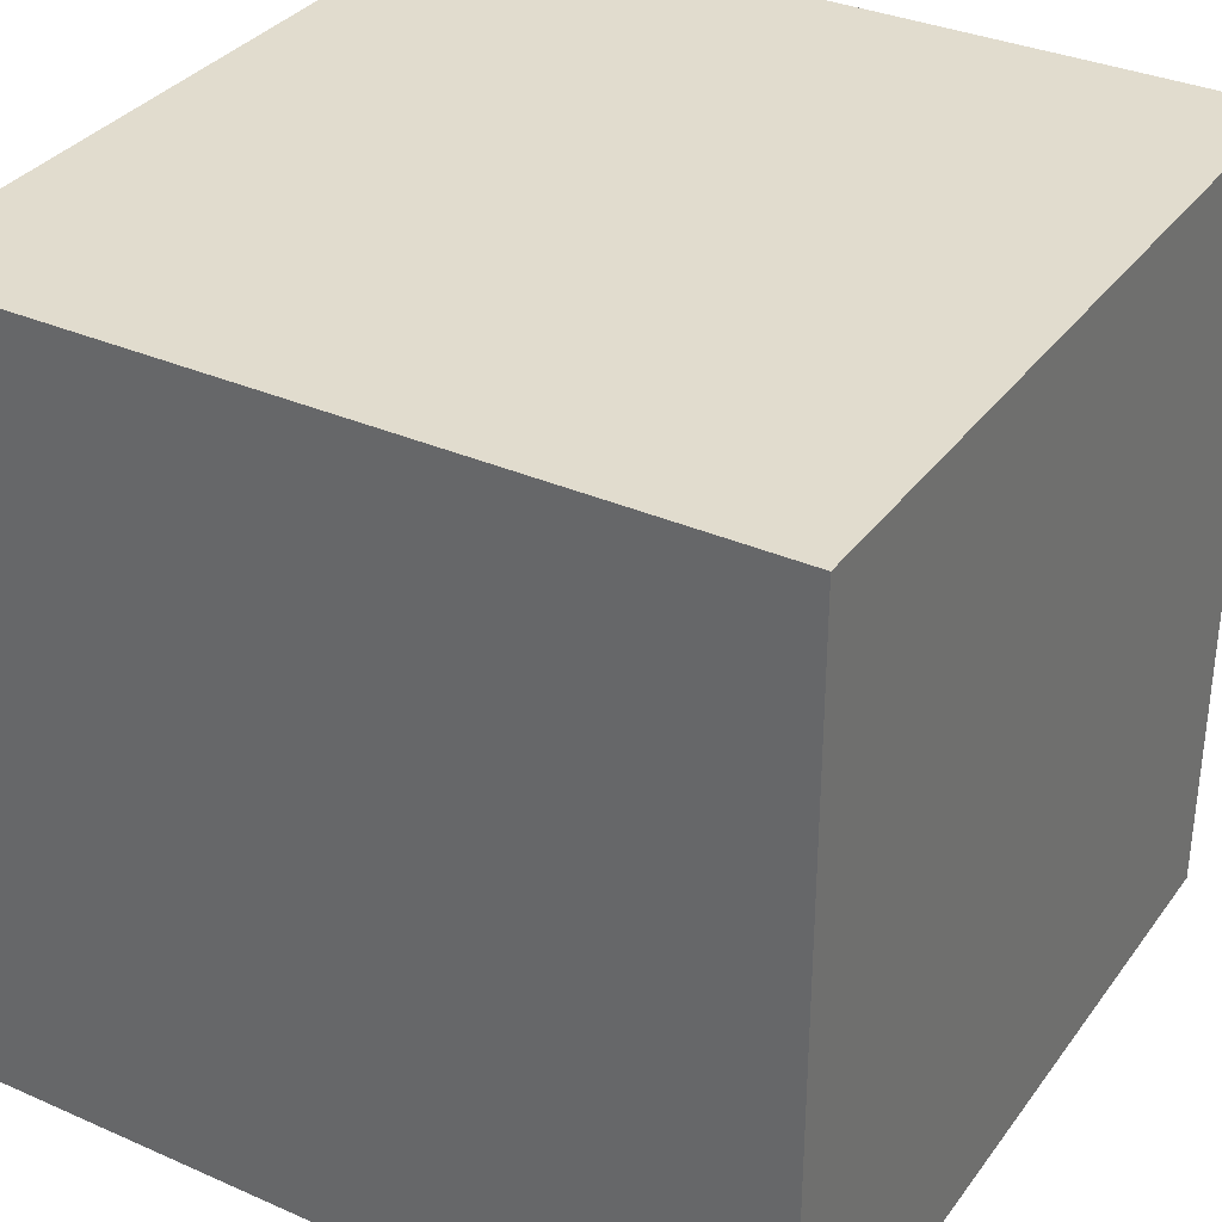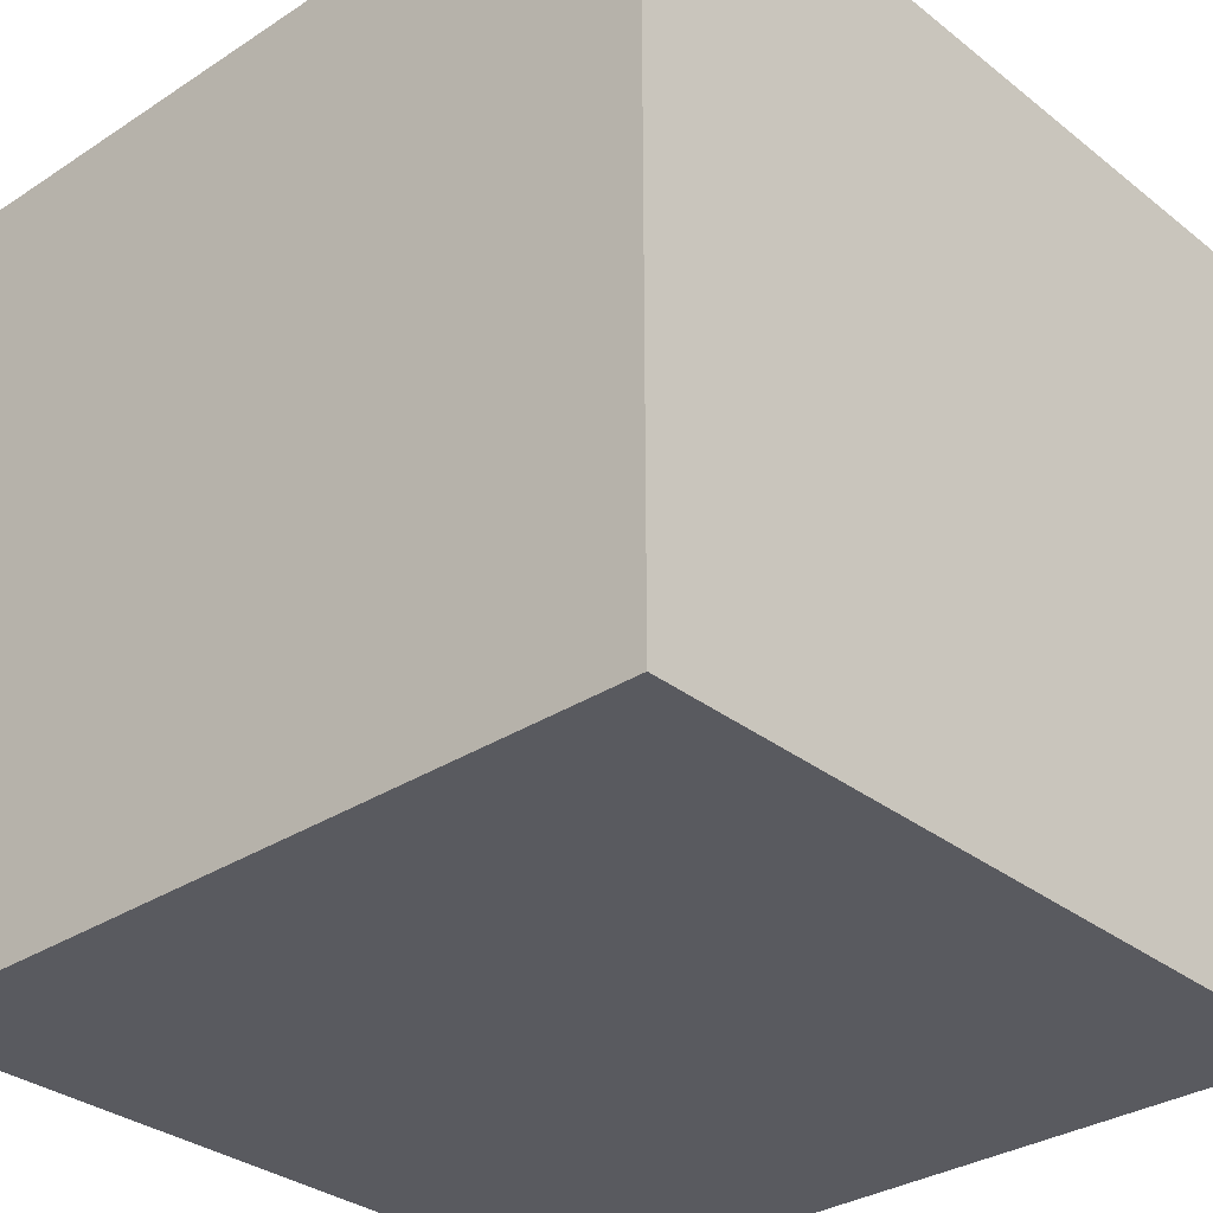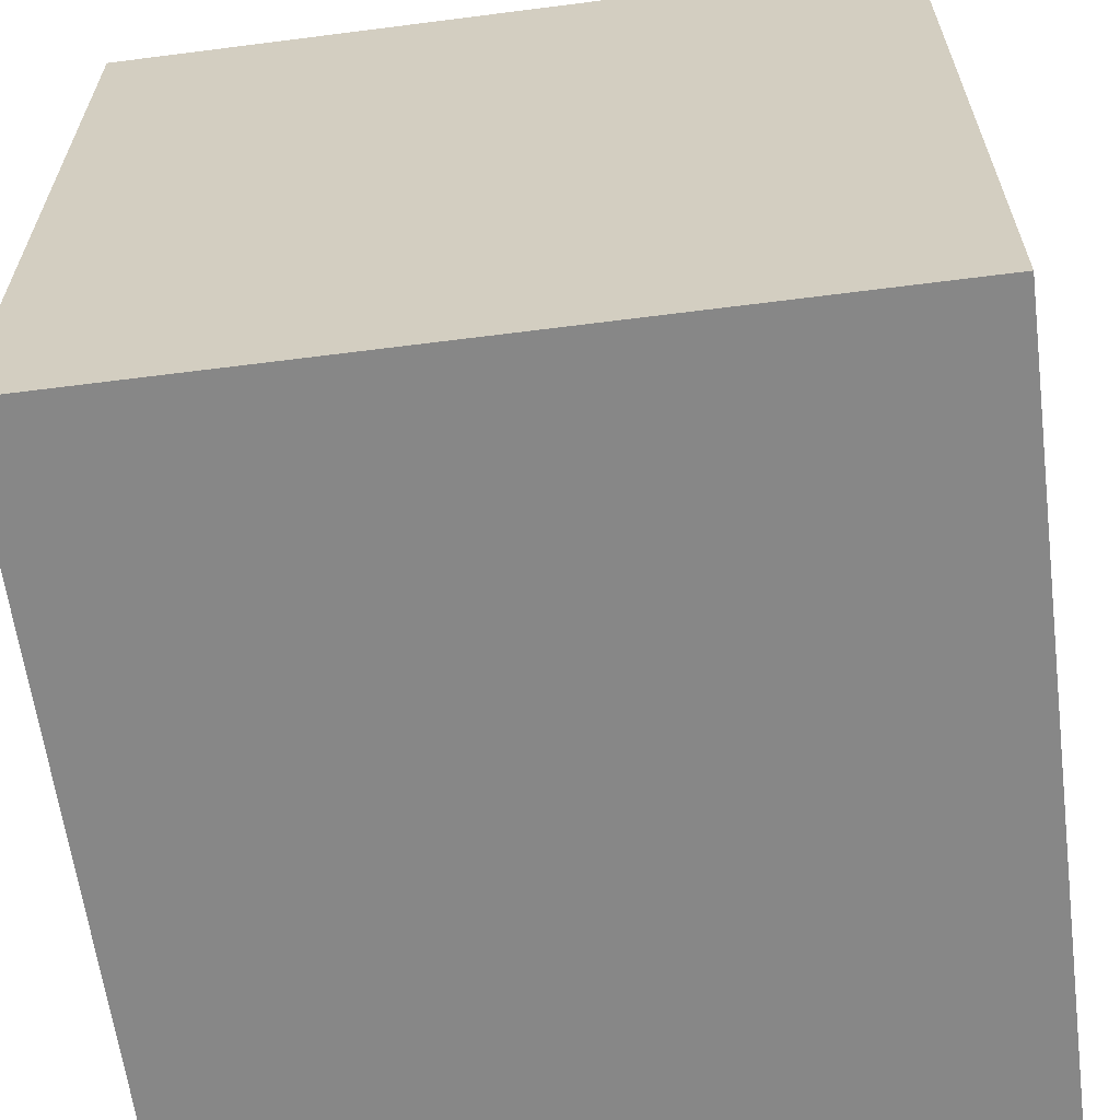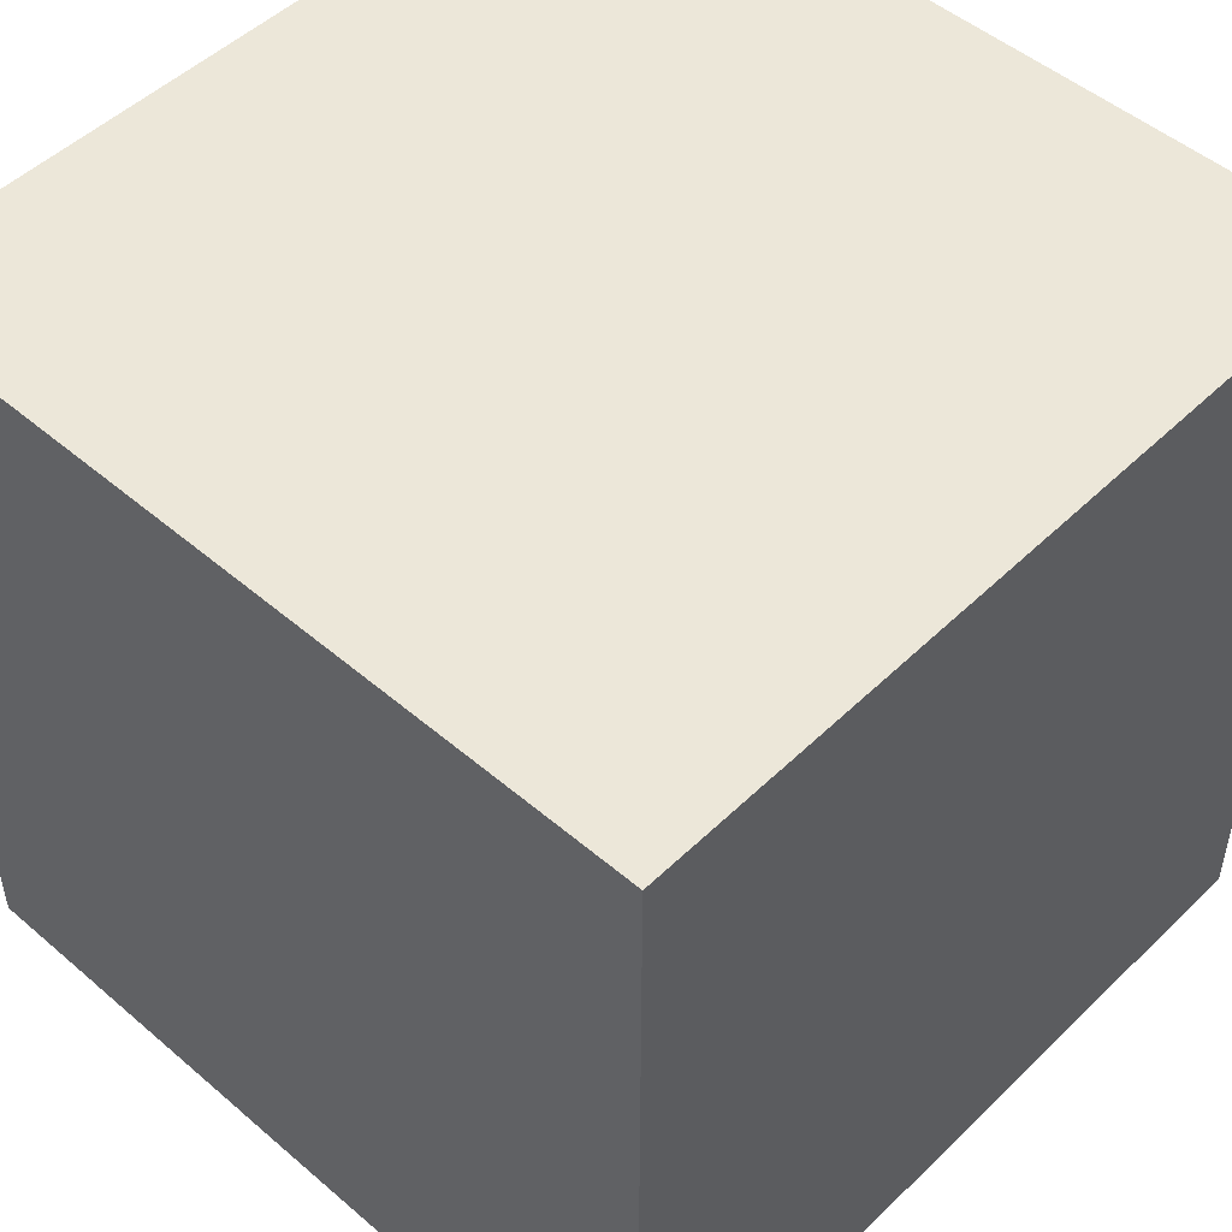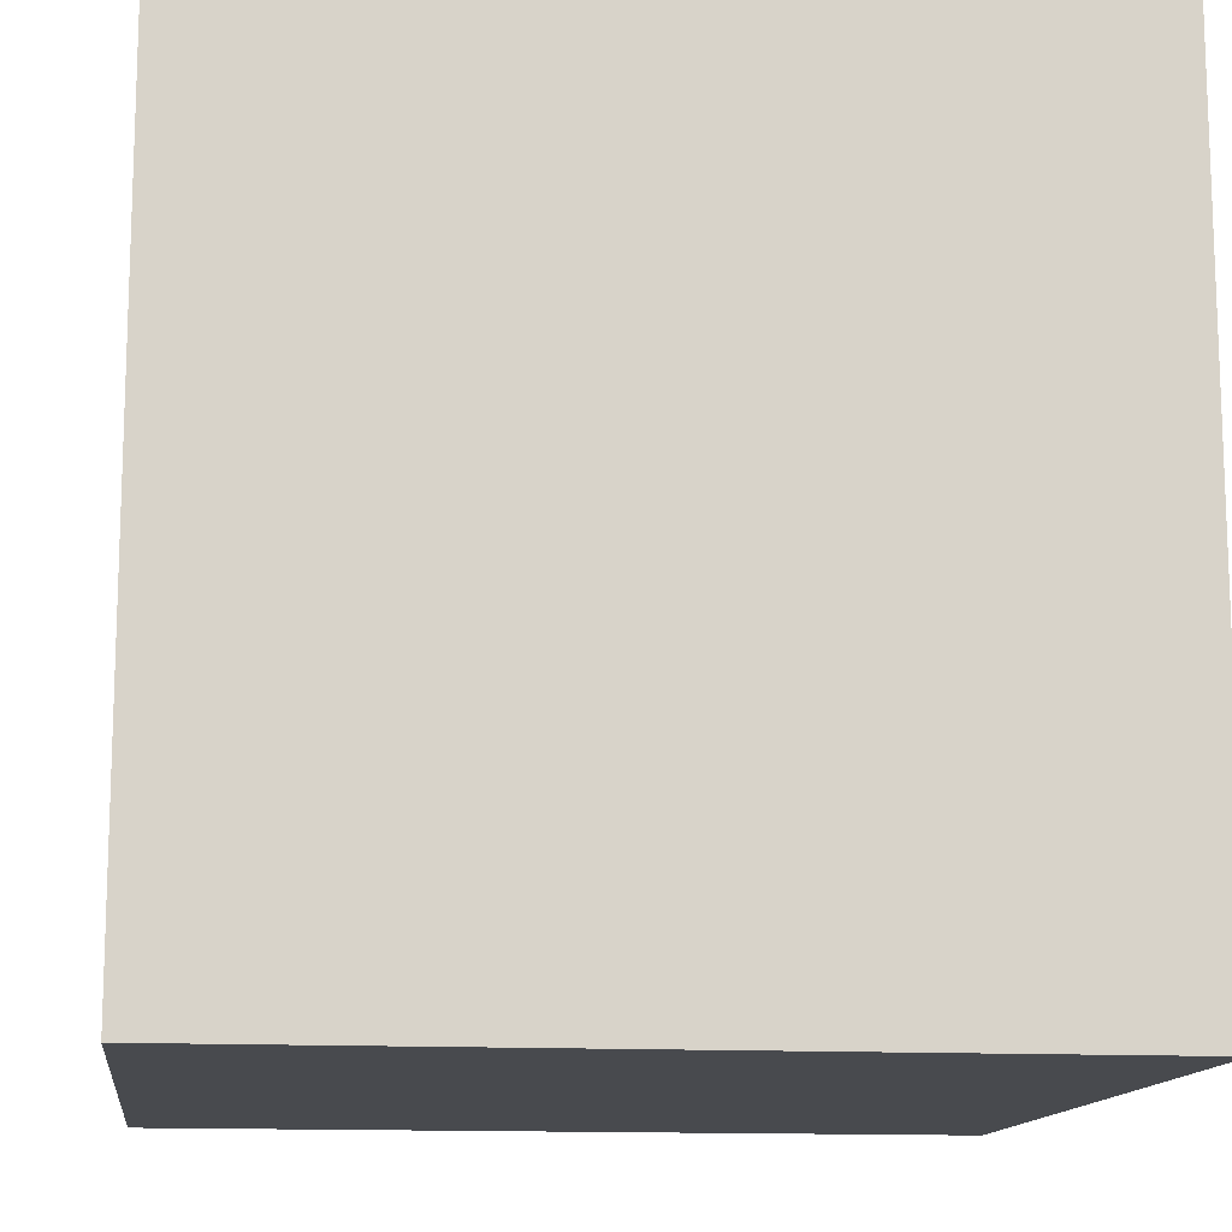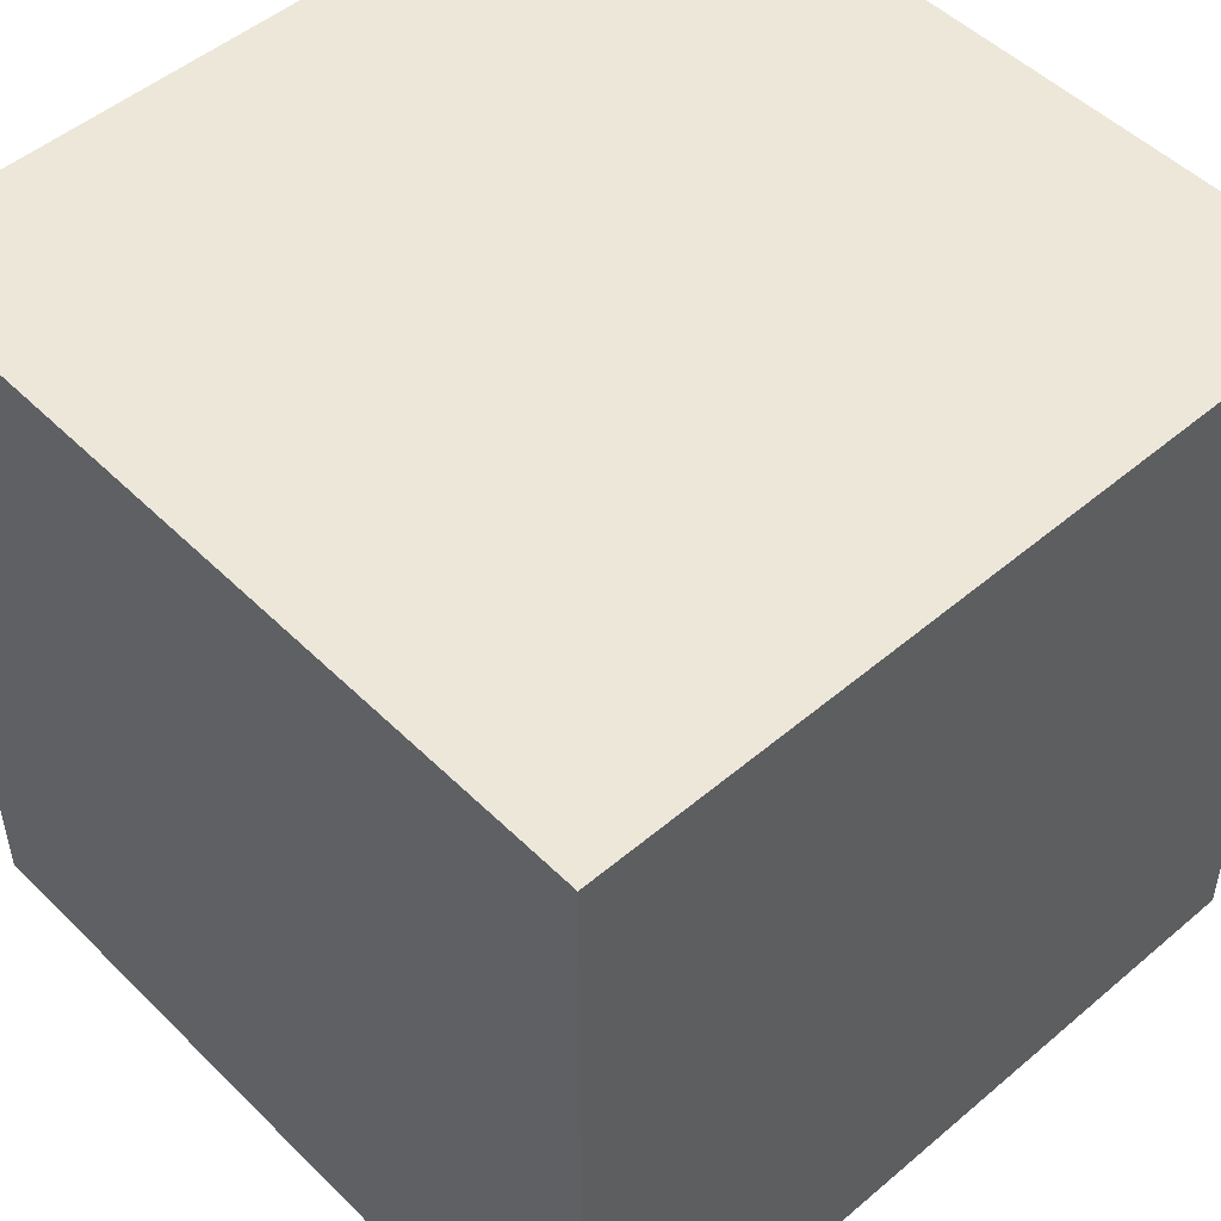
<metadata>
{"format":"obj","ext":"obj","renderer":"f3d","projection":"perspective","resolution":1024,"background":"white","views":[{"elev":34.0,"azim":120.8,"up":"+Z"},{"elev":-31.9,"azim":-137.6,"up":"+Z"},{"elev":-62.3,"azim":-82.6,"up":"+Z"},{"elev":49.7,"azim":43.3,"up":"+Z"},{"elev":-13.2,"azim":172.8,"up":"+Z"},{"elev":50.2,"azim":-42.9,"up":"+Y"}]}
</metadata>
<code>
v 0 2 2
v 0 0 2
v 2 0 2
v 2 2 2
v 0 2 0
v 0 0 0
v 2 0 0
v 2 2 0
g front cube
f 1 2 3 4
g back cube
f 8 7 6 5
g right cube
f 4 3 7 8
g top cube
f 5 1 4 8
g left cube
f 5 6 2 1
g bottom cube
f 2 6 7 3

</code>
